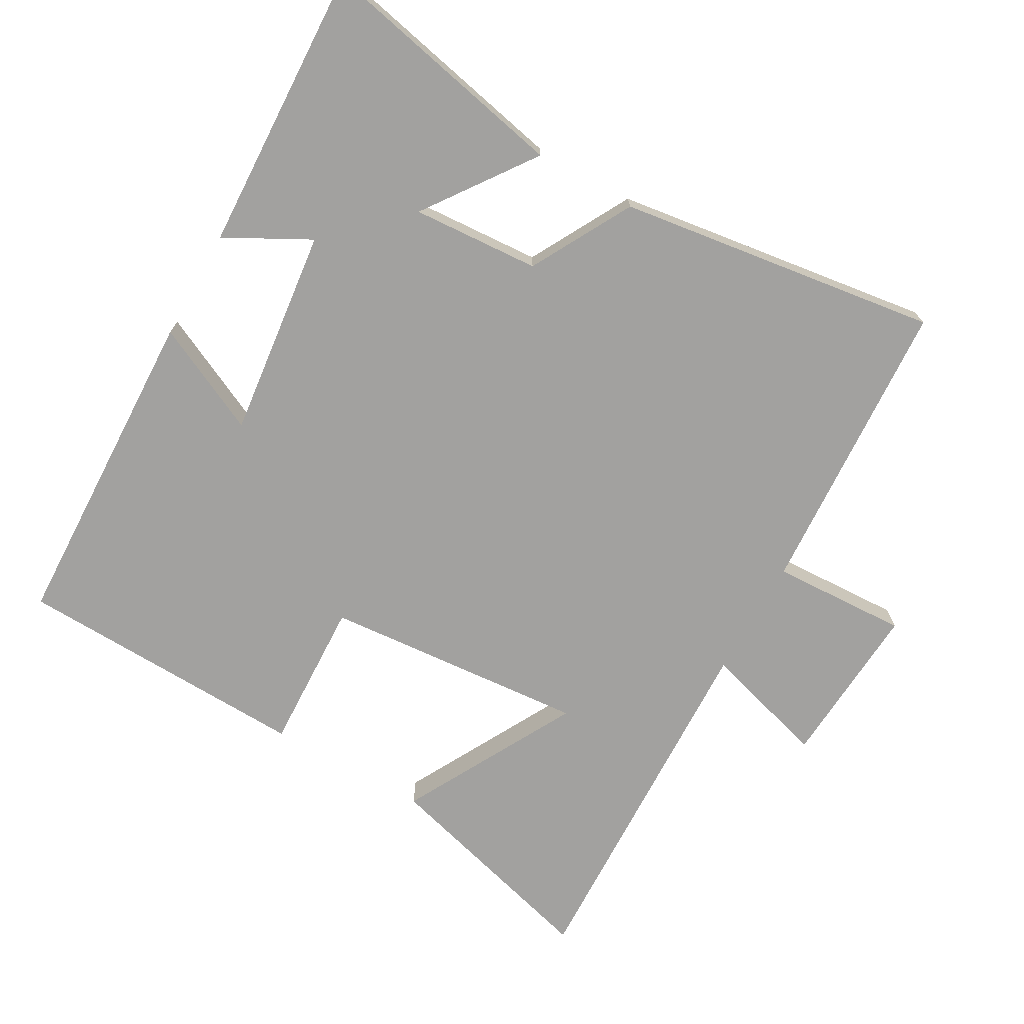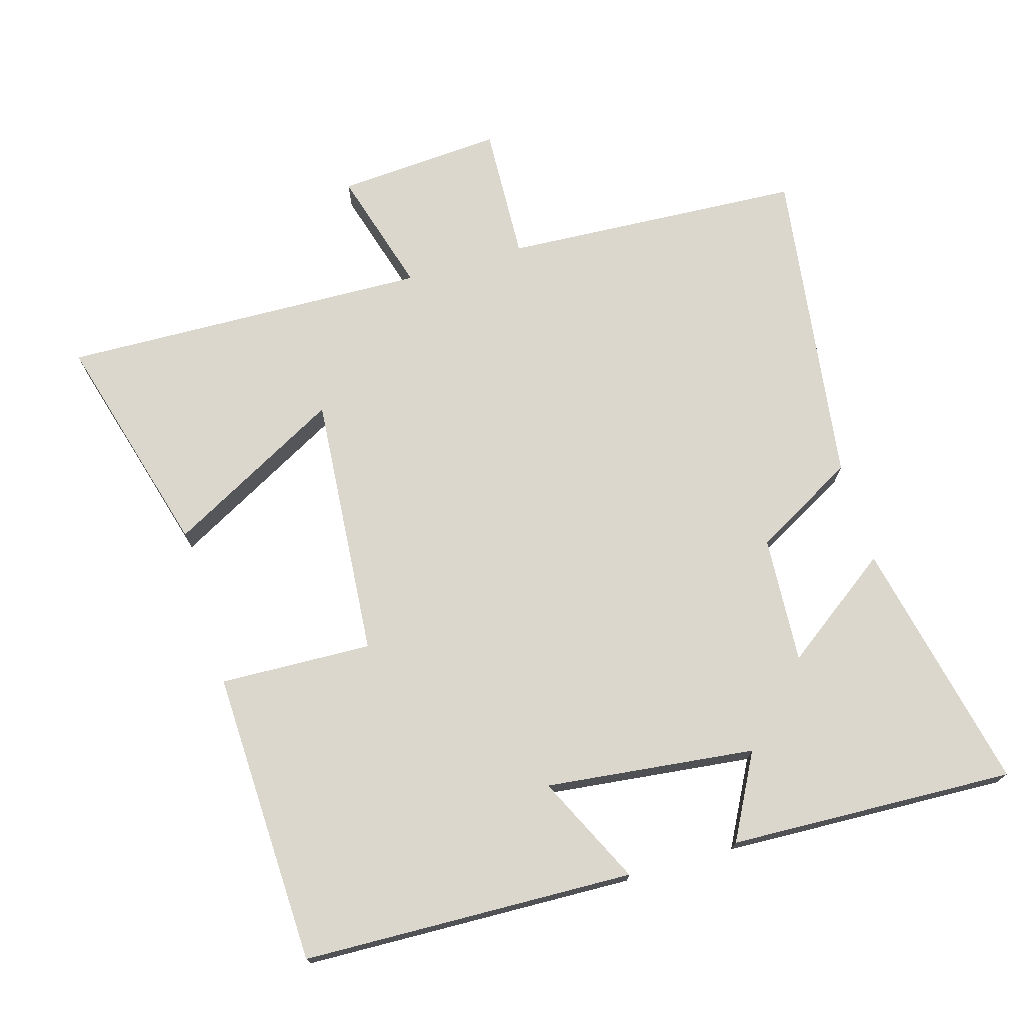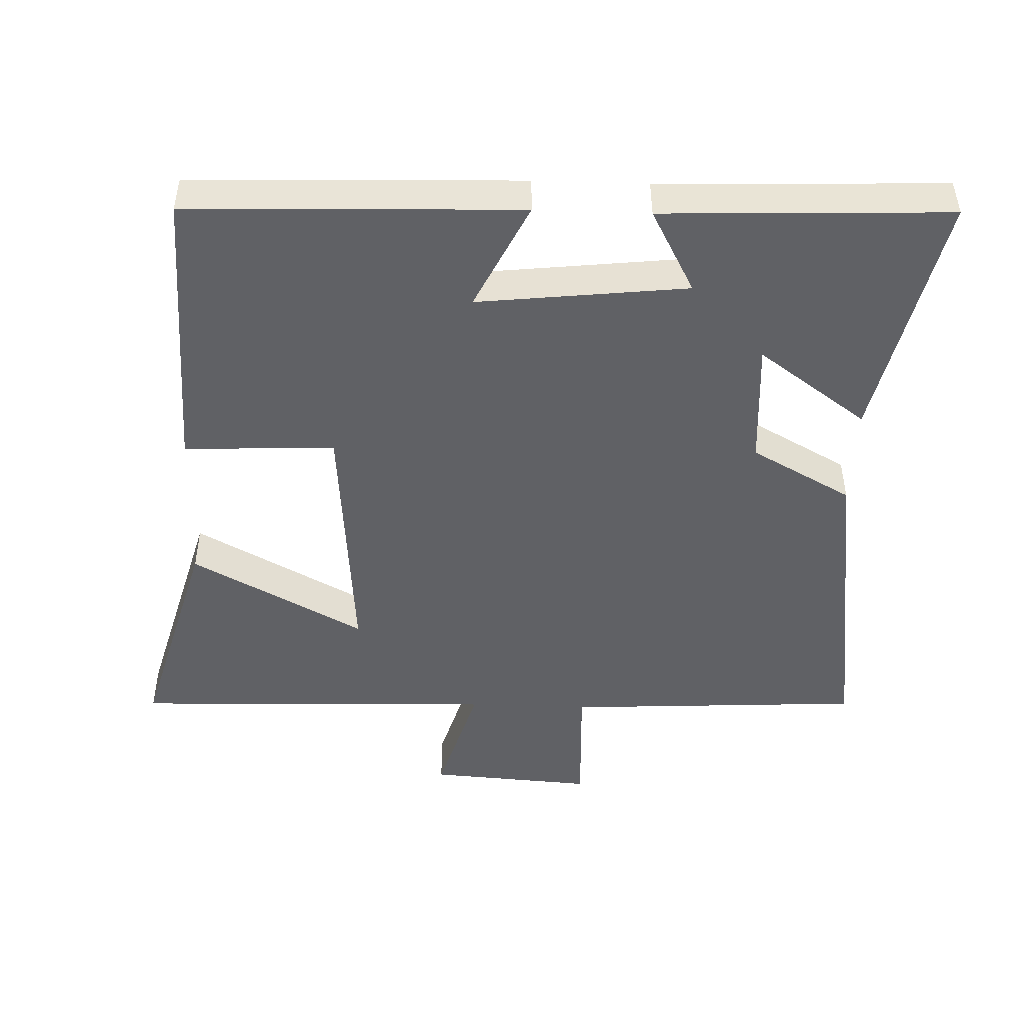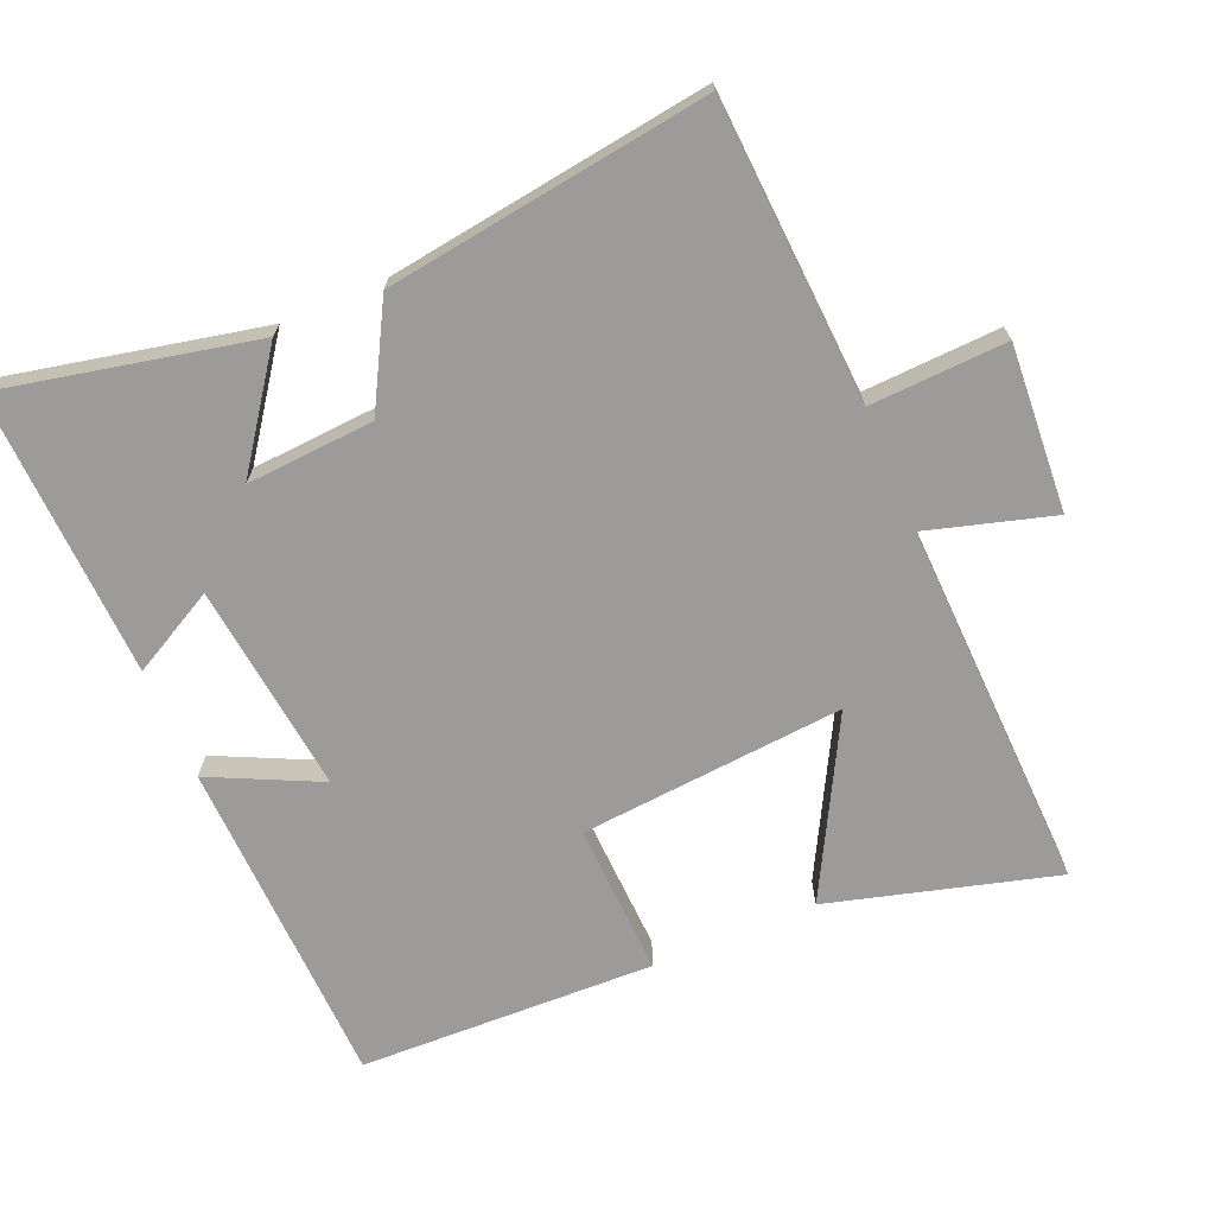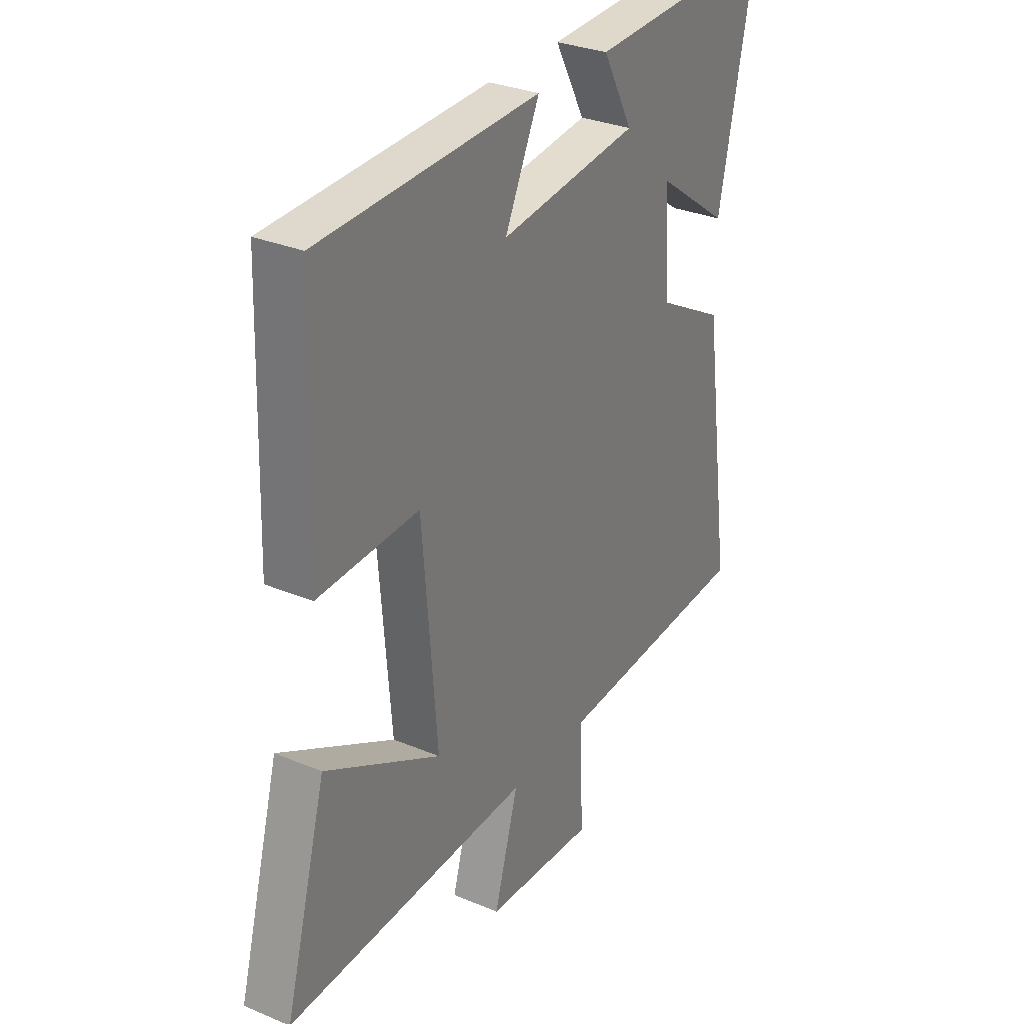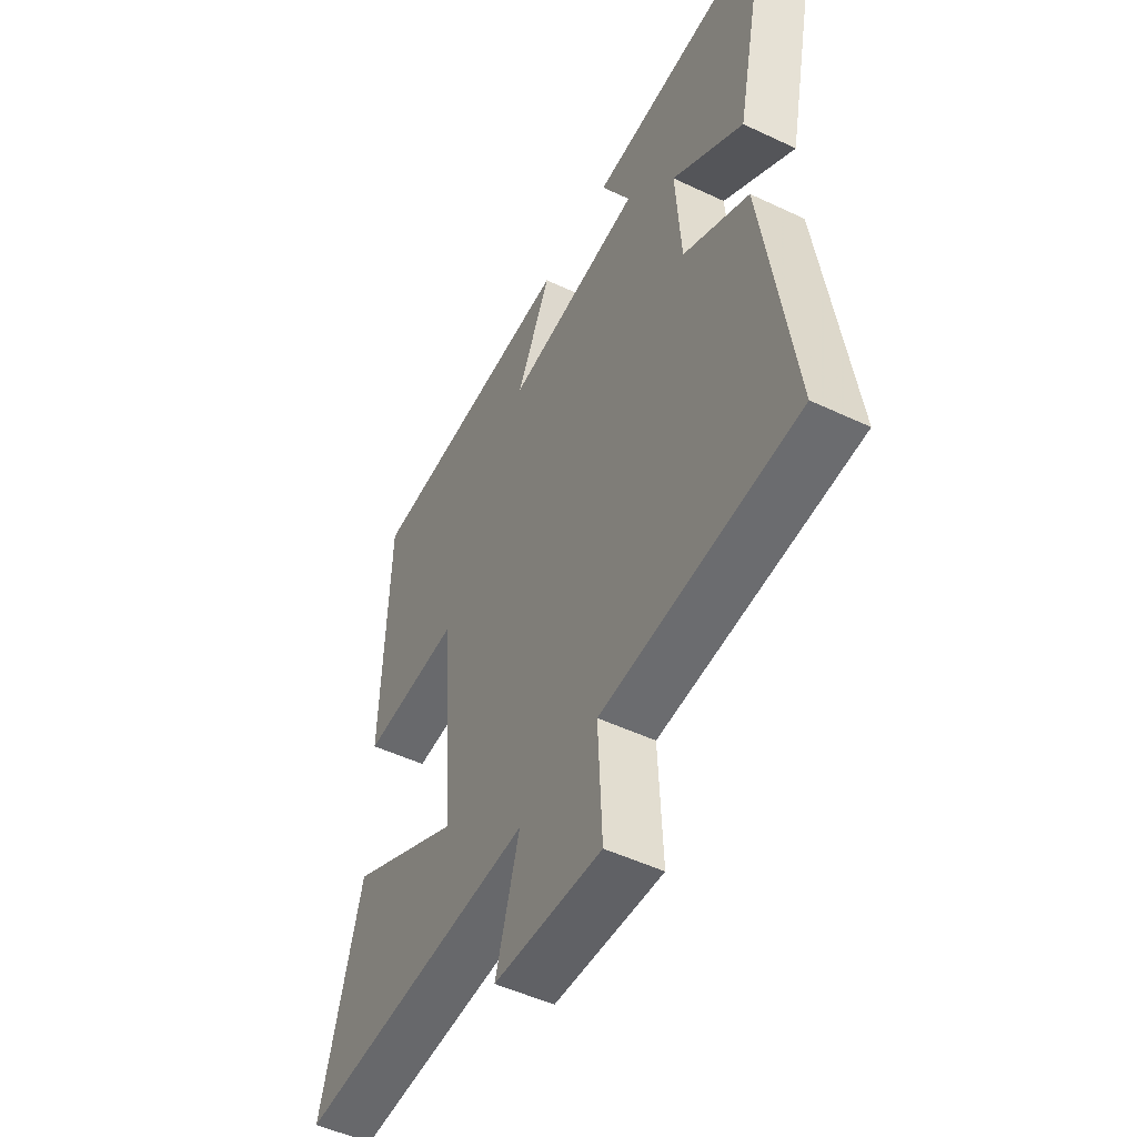
<metadata>
{"format":"obj","ext":"obj","renderer":"f3d","projection":"perspective","resolution":1024,"background":"white","views":[{"elev":-72.2,"azim":60.5,"up":"+Y"},{"elev":73.0,"azim":-16.5,"up":"+Y"},{"elev":-47.2,"azim":-2.2,"up":"+Y"},{"elev":-69.7,"azim":113.0,"up":"+Y"},{"elev":30.6,"azim":-58.8,"up":"+Z"},{"elev":-50.6,"azim":62.7,"up":"+Z"}]}
</metadata>
<code>
v 0.579 0.07 0.518
v 0.5 0.07 0.148
v 0.34 0.07 0.263
v 0.352 0.07 0.077
v 0.5 0.07 -0.004
v 0.566 0.07 -0.474
v 0.127 0.07 -0.5
v 0.136 0.07 -0.699
v -0.106 0.07 -0.683
v -0.053 0.07 -0.5
v -0.591 0.07 -0.518
v -0.5 0.07 -0.188
v -0.246 0.07 -0.325
v -0.278 0.07 0.061
v -0.5 0.07 0.052
v -0.486 0.07 0.483
v -0.002 0.07 0.5
v -0.078 0.07 0.341
v 0.228 0.07 0.377
v 0.162 0.07 0.5
v 0.579 0 0.518
v 0.5 0 0.148
v 0.34 0 0.263
v 0.352 0 0.077
v 0.5 0 -0.004
v 0.566 0 -0.474
v 0.127 0 -0.5
v 0.136 0 -0.699
v -0.106 0 -0.683
v -0.053 0 -0.5
v -0.591 0 -0.518
v -0.5 0 -0.188
v -0.246 0 -0.325
v -0.278 0 0.061
v -0.5 0 0.052
v -0.486 0 0.483
v -0.002 0 0.5
v -0.078 0 0.341
v 0.228 0 0.377
v 0.162 0 0.5
f 1 2 3
f 20 1 3
f 19 20 3
f 18 19 3 4
f 16 17 18
f 15 16 18
f 14 15 18
f 13 14 18 4
f 10 11 12 13
f 5 6 7
f 4 5 7
f 13 4 7
f 10 13 7
f 7 8 9 10
f 23 22 21
f 23 21 40
f 23 40 39
f 24 23 39 38
f 38 37 36
f 38 36 35
f 38 35 34
f 24 38 34 33
f 33 32 31 30
f 27 26 25
f 27 25 24
f 27 24 33
f 27 33 30
f 30 29 28 27
f 1 21 22 2
f 2 22 23 3
f 3 23 24 4
f 4 24 25 5
f 5 25 26 6
f 6 26 27 7
f 7 27 28 8
f 8 28 29 9
f 9 29 30 10
f 10 30 31 11
f 11 31 32 12
f 12 32 33 13
f 13 33 34 14
f 14 34 35 15
f 15 35 36 16
f 16 36 37 17
f 17 37 38 18
f 18 38 39 19
f 19 39 40 20
f 20 40 21 1

</code>
